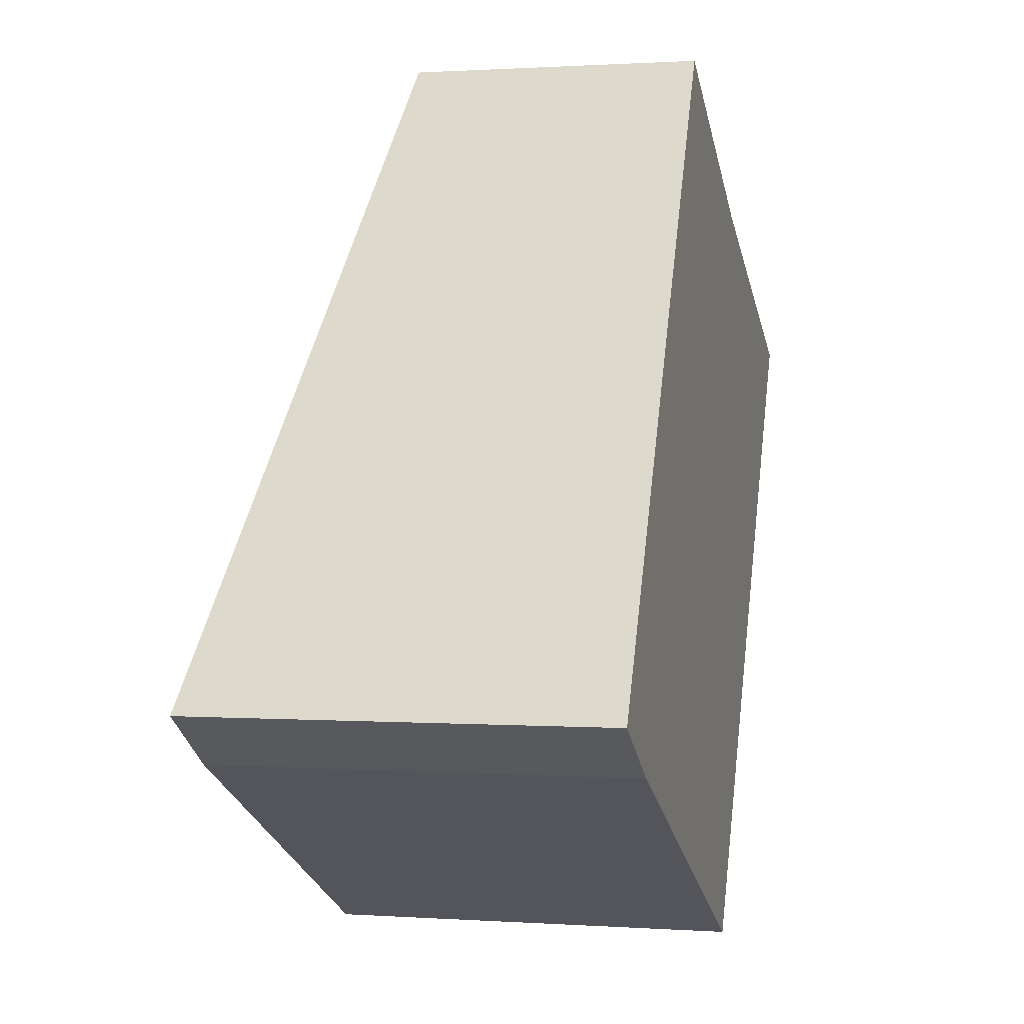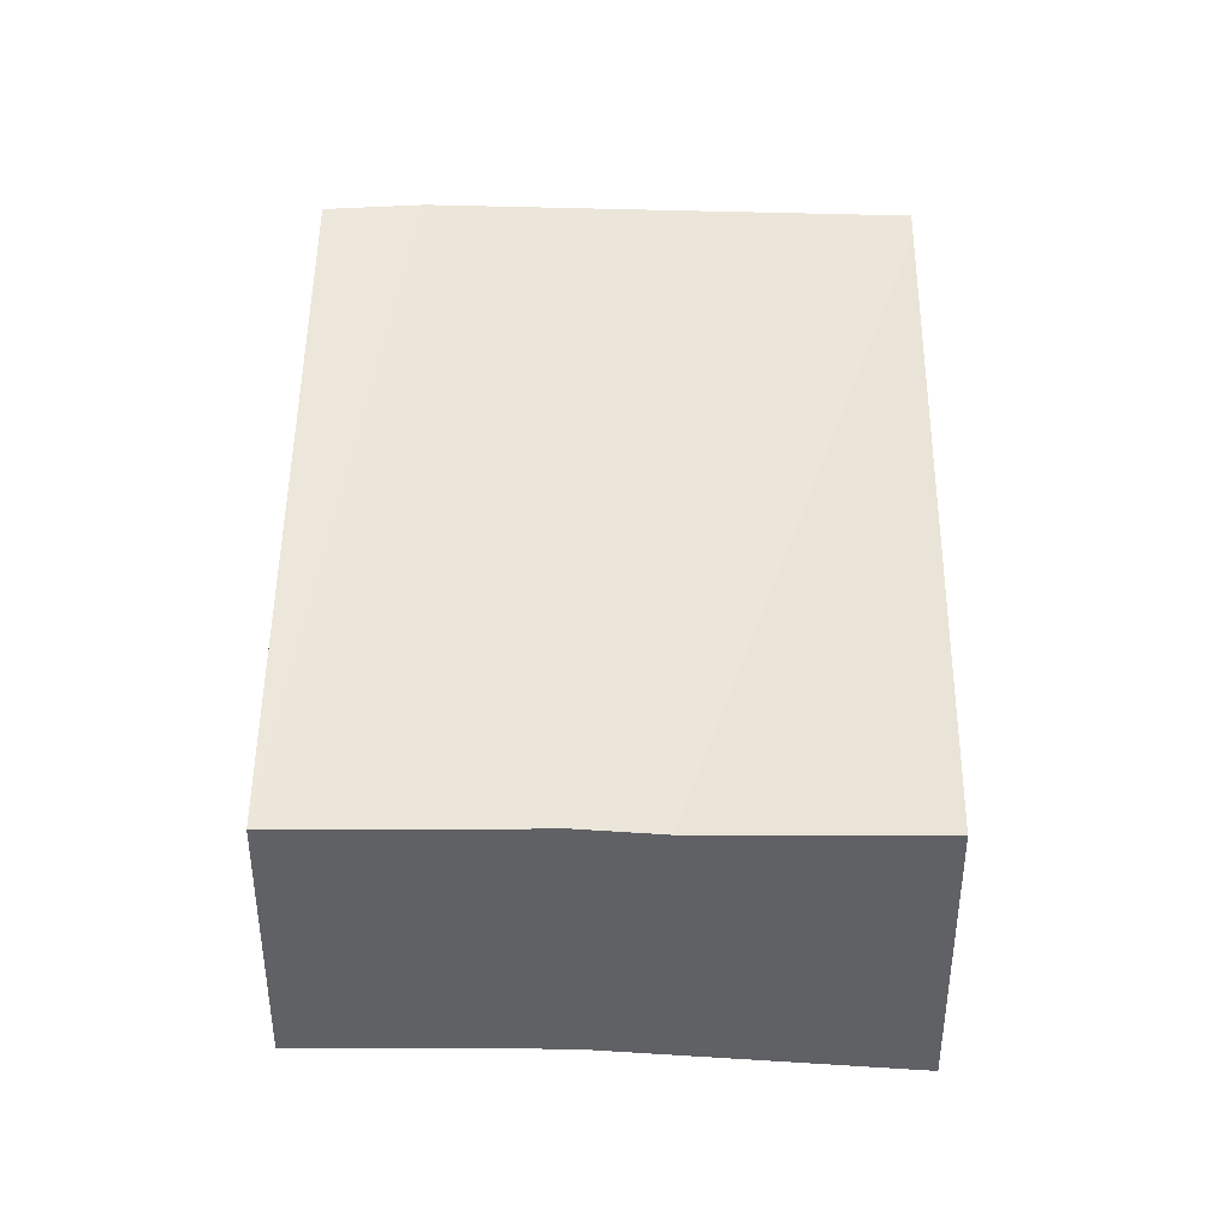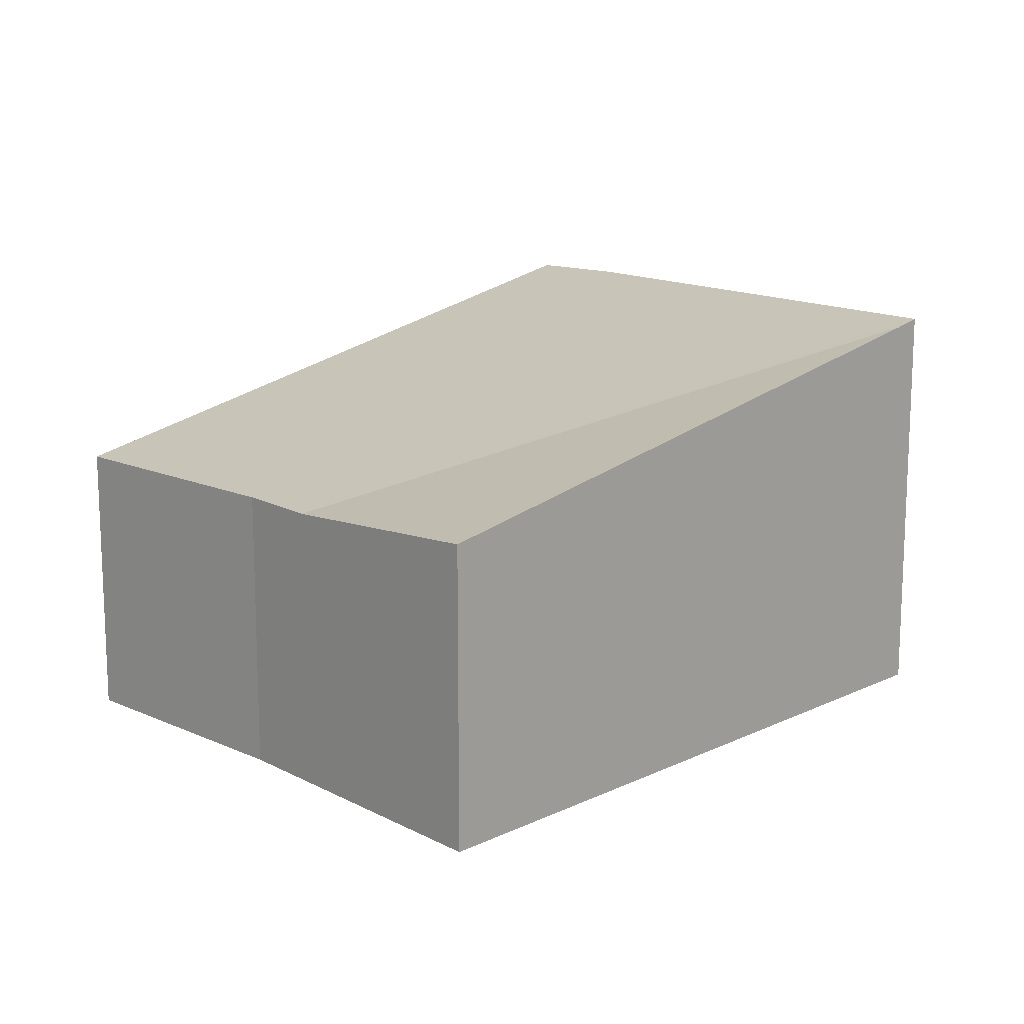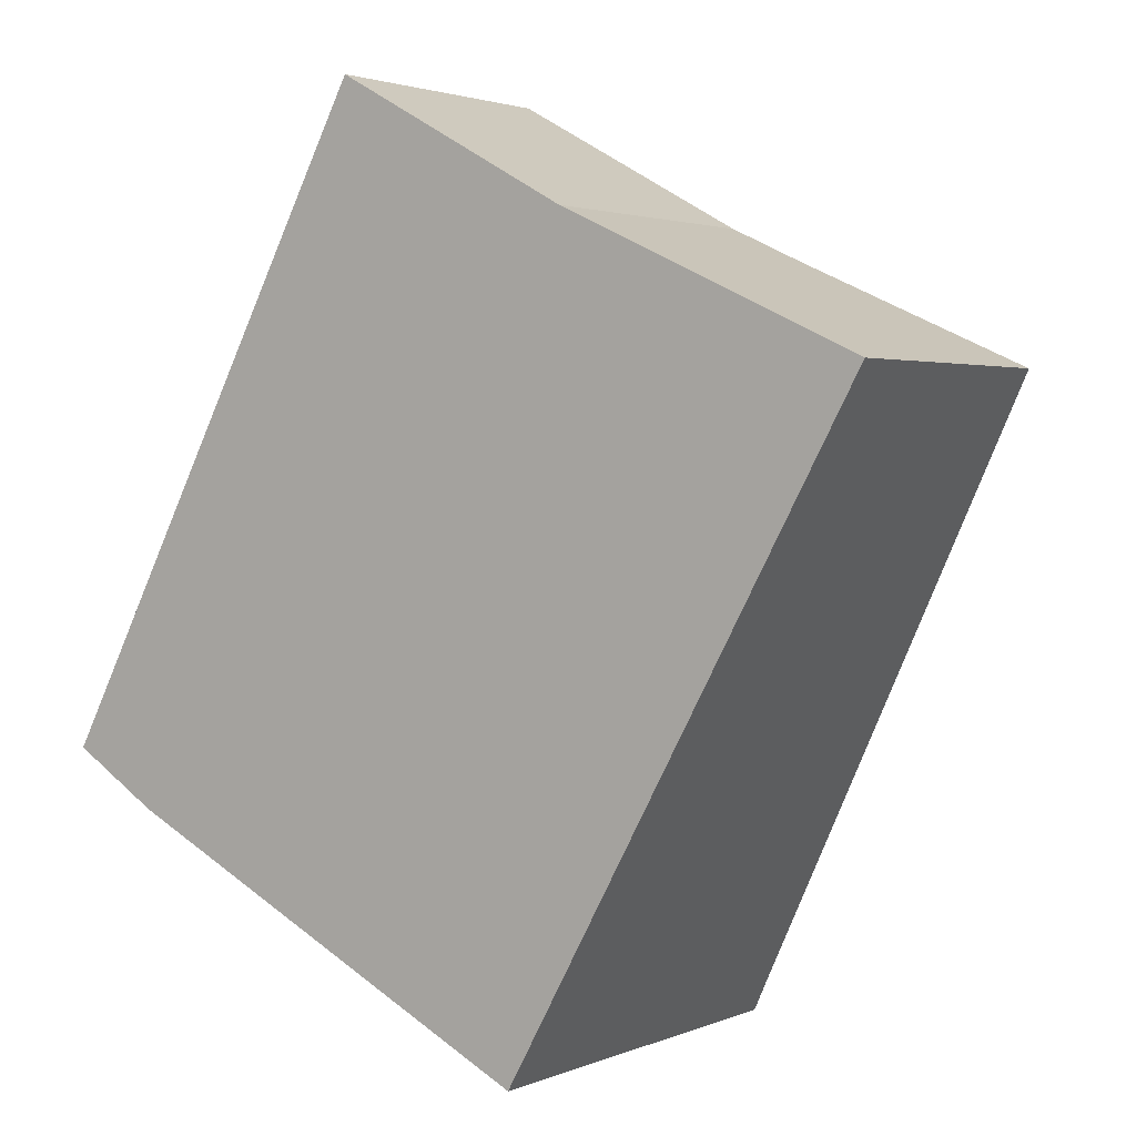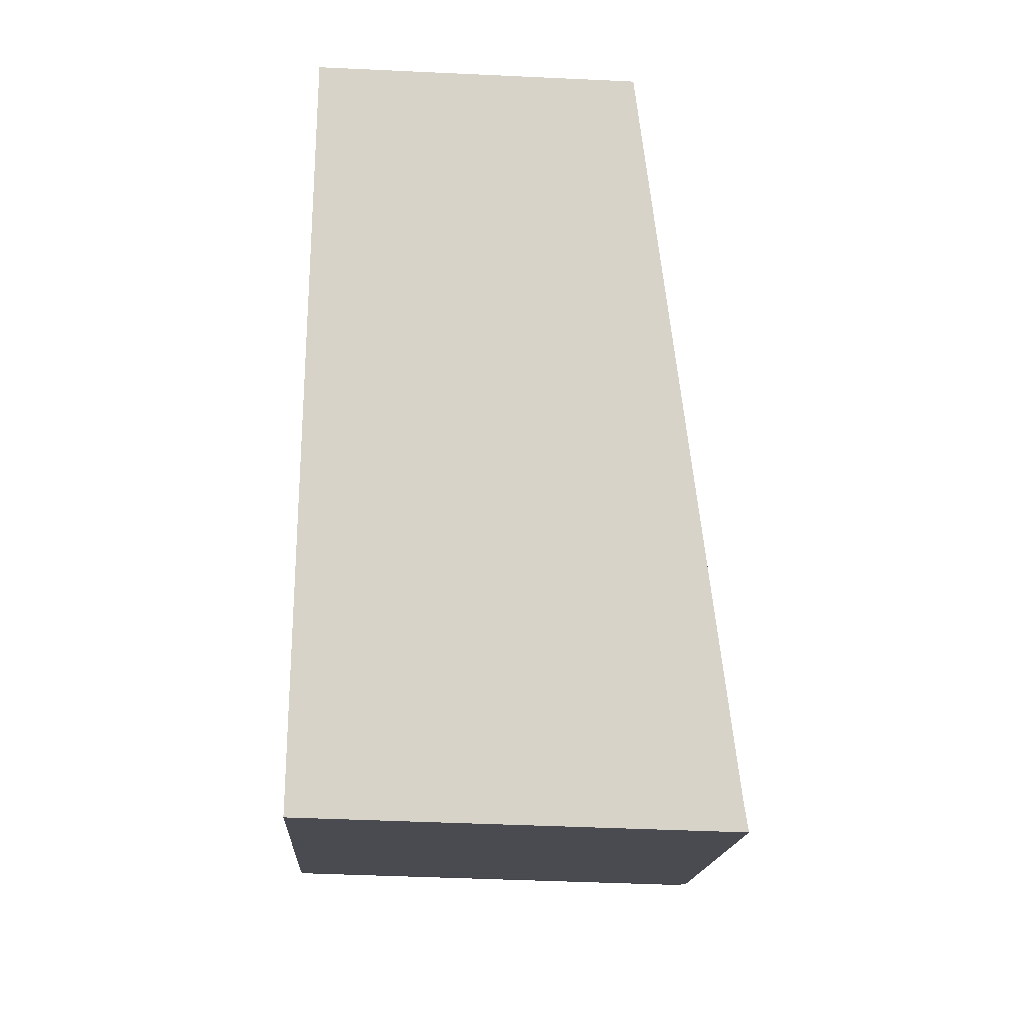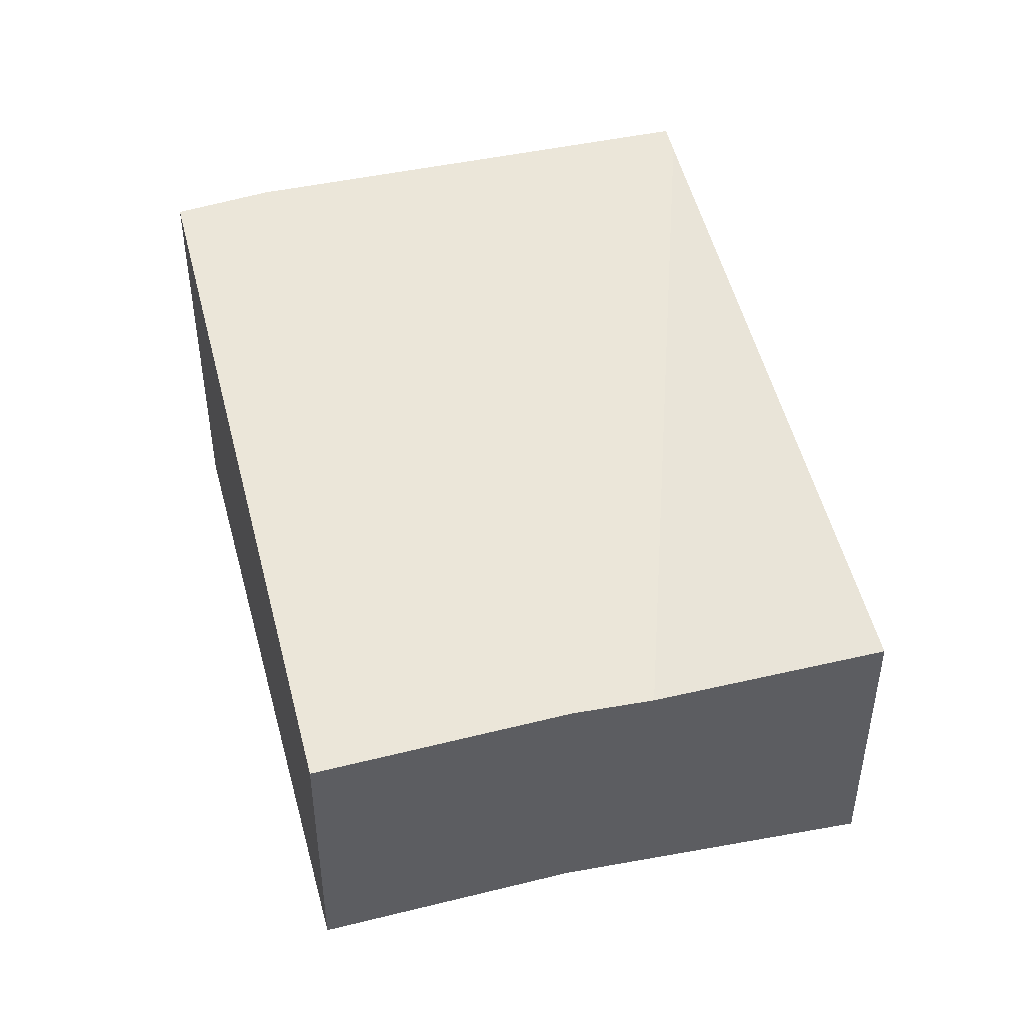
<metadata>
{"format":"obj","ext":"obj","renderer":"f3d","projection":"perspective","resolution":1024,"background":"white","views":[{"elev":0.9,"azim":-75.8,"up":"+Z"},{"elev":42.1,"azim":29.2,"up":"+Y"},{"elev":14.9,"azim":73.1,"up":"+Y"},{"elev":2.3,"azim":34.6,"up":"+Z"},{"elev":-41.3,"azim":86.7,"up":"+Z"},{"elev":47.5,"azim":13.2,"up":"+Y"}]}
</metadata>
<code>
v  4.671 2.295 0.655
v  4.193 1.858 3.009
v  5.609 1.98 2.355
v  3.428 2.713 -1.597
v  3.338 2.748 -1.76
v  0.561 2.748 -0.352
v  3.694 1.862 3.24
v  2.167 1.85 4.084
v  0 2.737 1.676e-16
v  3.338 1.078e-16 -1.76
v  0.561 2.155e-17 -0.352
v  0 0 0
v  2.167 -2.501e-16 4.084
v  3.694 -1.984e-16 3.24
v  5.609 -1.442e-16 2.355
v  4.193 -1.842e-16 3.009
v  3.428 9.779e-17 -1.597
v  4.671 -4.011e-17 0.655
g defaultobject
f 1 2 3
f 2 1 4
f 5 2 4
f 2 5 6
f 2 6 7
f 7 6 8
f 8 6 9
f 10 6 5
f 6 10 11
f 11 9 6
f 9 11 12
f 12 8 9
f 8 12 13
f 8 14 7
f 14 8 13
f 14 2 7
f 2 14 3
f 3 14 15
f 15 14 16
f 4 10 5
f 10 4 1
f 10 1 17
f 17 1 18
f 18 1 3
f 18 3 15
f 11 13 12
f 13 11 14
f 14 11 10
f 14 10 16
f 16 10 15
f 15 10 17
f 15 17 18

</code>
